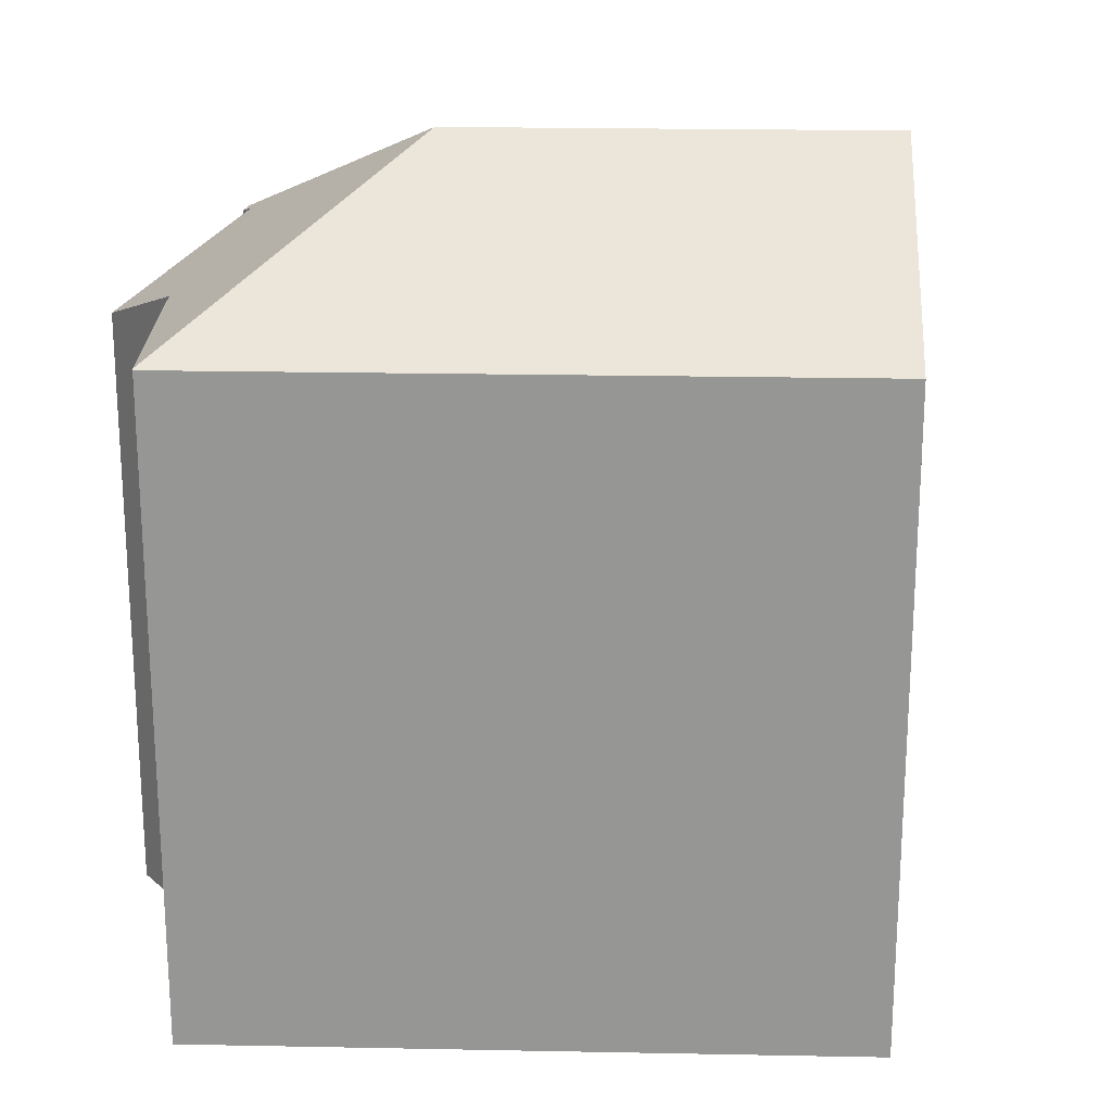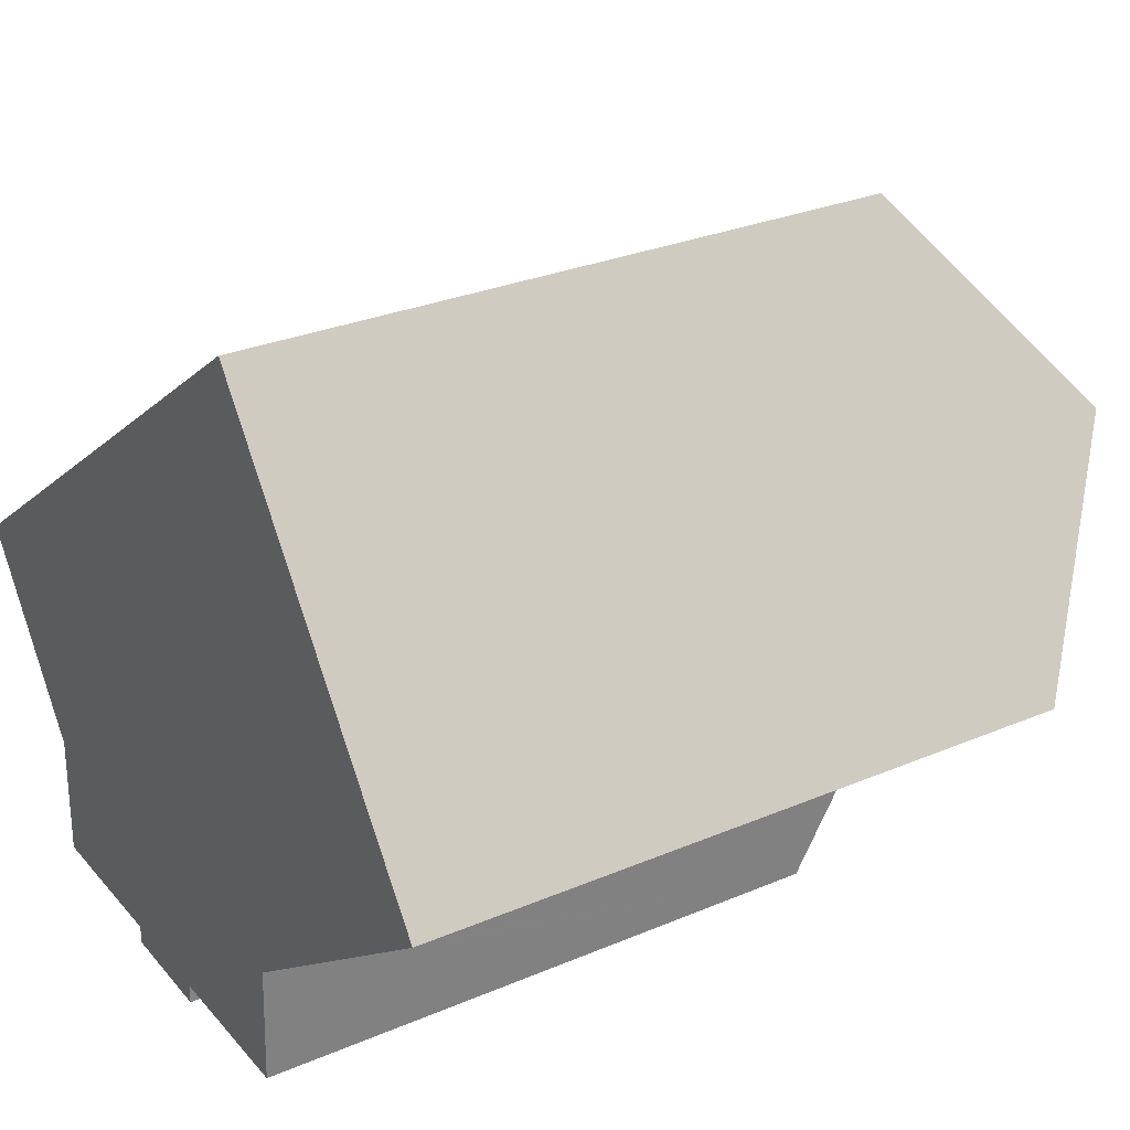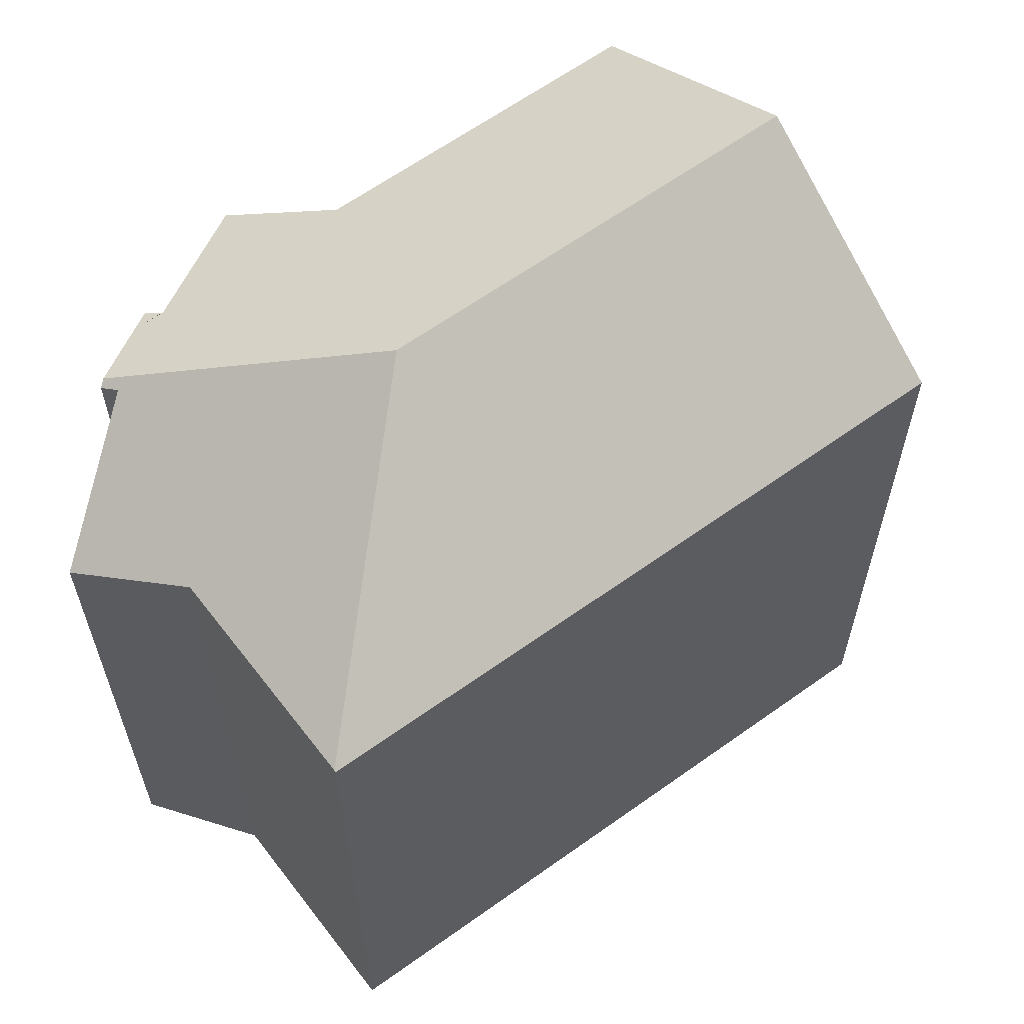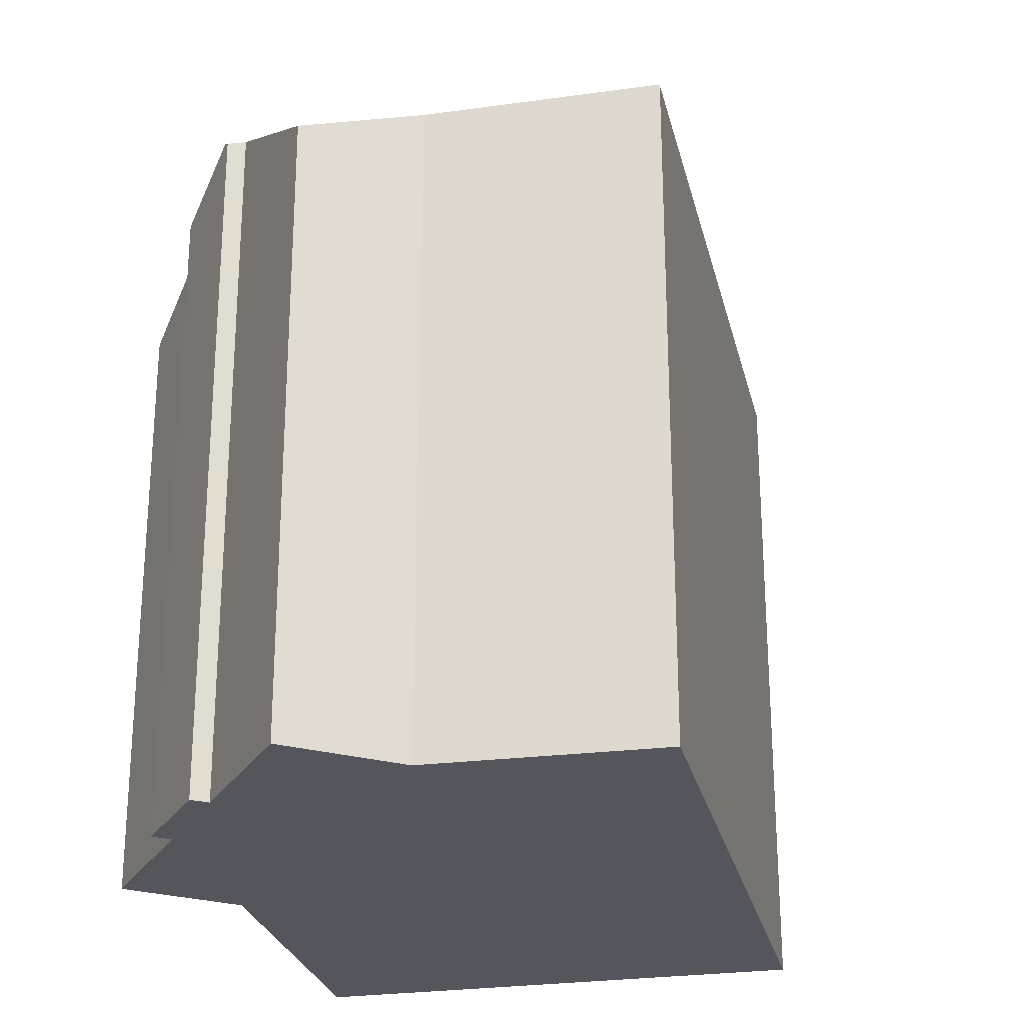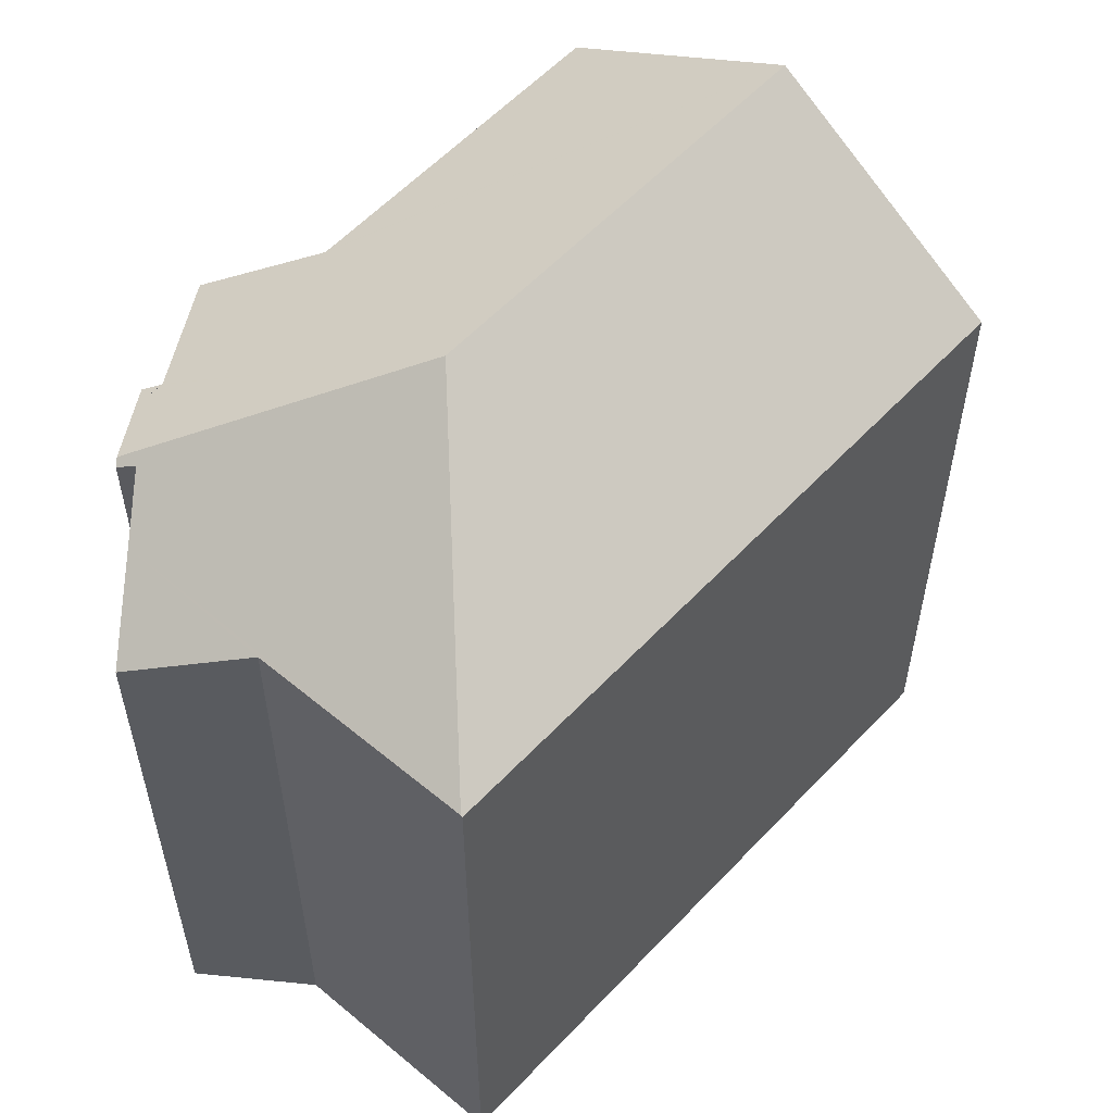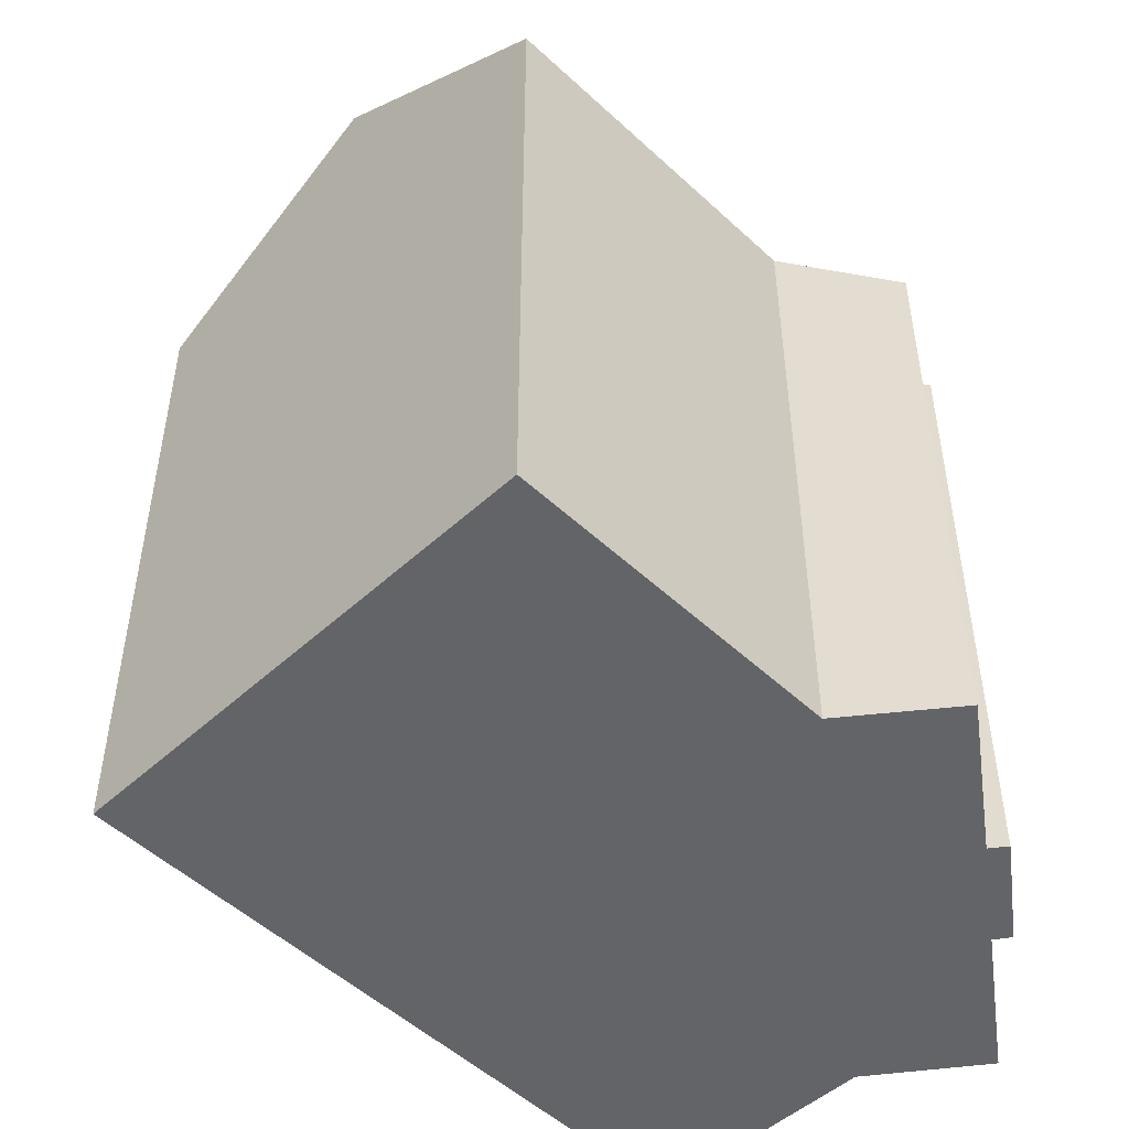
<metadata>
{"format":"obj","ext":"obj","renderer":"f3d","projection":"perspective","resolution":1024,"background":"white","views":[{"elev":22.0,"azim":-33.6,"up":"+Y"},{"elev":28.3,"azim":57.2,"up":"+Z"},{"elev":63.0,"azim":-71.5,"up":"+Y"},{"elev":-26.2,"azim":-112.9,"up":"+Y"},{"elev":57.4,"azim":-83.0,"up":"+Y"},{"elev":-51.1,"azim":99.2,"up":"+Y"}]}
</metadata>
<code>
v  10.01 16.93 -8.251
v  9.998 16.68 -8.739
v  9.361 16.93 -8.715
v  8.642 20.95 -1.464
v  7.452 17.68 -8.641
v  10.01 16.94 -8.235
v  10.03 16.93 -8.236
v  14.07 15.38 -8.332
v  14.09 15.56 -7.99
v  14.19 16.8 -5.524
v  14.2 16.95 -5.22
v  17.59 20.95 4.934
v  14.2 16.93 -5.255
v  14.24 16.95 -5.196
v  14.37 16.95 -5.1
v  21.27 16.94 -0.191
v  3.211 15.7 -8.045
v  3.266 16.92 -4.829
v  5.637 16.93 -8.114
v  7.233 17.74 -8.16
v  0.024 17.02 -0.035
v  7.244 17.57 -8.633
v  2.98 16.93 -4.406
v  0 16.99 1.041e-15
v  12.47 16.99 8.912
v  13.97 16.99 9.988
v  7.244 5.286e-16 -8.633
v  9.361 5.336e-16 -8.715
v  9.998 5.351e-16 -8.739
v  7.452 5.291e-16 -8.641
v  7.233 4.997e-16 -8.16
v  3.211 4.926e-16 -8.045
v  5.637 4.968e-16 -8.114
v  10.03 5.043e-16 -8.236
v  14.07 5.102e-16 -8.332
v  10.01 5.042e-16 -8.235
v  3.266 2.957e-16 -4.829
v  2.98 2.698e-16 -4.406
v  0 0 0
v  0.024 2.143e-18 -0.035
v  13.97 -6.116e-16 9.988
v  12.47 -5.457e-16 8.912
v  21.27 1.17e-17 -0.191
v  17.59 -3.021e-16 4.934
v  14.37 3.123e-16 -5.1
v  14.24 3.182e-16 -5.196
v  14.2 3.196e-16 -5.22
v  14.2 3.218e-16 -5.255
v  14.19 3.382e-16 -5.524
v  14.09 4.892e-16 -7.99
v  10.01 5.052e-16 -8.251
g defaultobject
f 1 2 3
f 4 3 5
f 3 4 6
f 6 4 7
f 7 4 8
f 8 4 9
f 9 4 10
f 10 4 11
f 11 4 12
f 10 11 13
f 11 12 14
f 14 12 15
f 15 12 16
f 17 18 19
f 4 20 21
f 20 4 5
f 20 5 22
f 21 20 19
f 21 19 18
f 21 18 23
f 24 4 21
f 4 24 25
f 4 25 12
f 12 25 26
f 3 22 5
f 22 3 27
f 27 3 2
f 27 2 28
f 28 2 29
f 27 28 30
f 31 19 20
f 19 31 17
f 17 31 32
f 32 31 33
f 8 34 7
f 34 8 35
f 7 36 6
f 36 7 34
f 22 31 20
f 31 22 27
f 17 37 18
f 37 17 32
f 37 23 18
f 23 37 21
f 21 37 24
f 24 37 38
f 24 38 39
f 39 38 40
f 39 25 24
f 25 39 26
f 26 39 41
f 41 39 42
f 26 16 12
f 16 26 41
f 16 41 43
f 43 41 44
f 43 15 16
f 15 43 14
f 14 43 11
f 11 43 45
f 11 45 46
f 11 46 47
f 47 13 11
f 13 47 10
f 10 47 9
f 9 47 8
f 8 47 48
f 8 48 35
f 35 48 49
f 35 49 50
f 51 2 1
f 2 51 29
f 36 1 6
f 1 36 51
f 44 45 43
f 45 44 46
f 46 44 47
f 50 34 35
f 34 50 49
f 34 49 48
f 34 48 47
f 34 47 44
f 34 44 41
f 34 41 36
f 36 41 28
f 28 41 30
f 30 41 27
f 27 41 31
f 31 41 42
f 31 42 33
f 33 42 39
f 33 39 40
f 33 40 38
f 33 38 37
f 33 37 32
f 51 28 29
f 28 51 36

</code>
